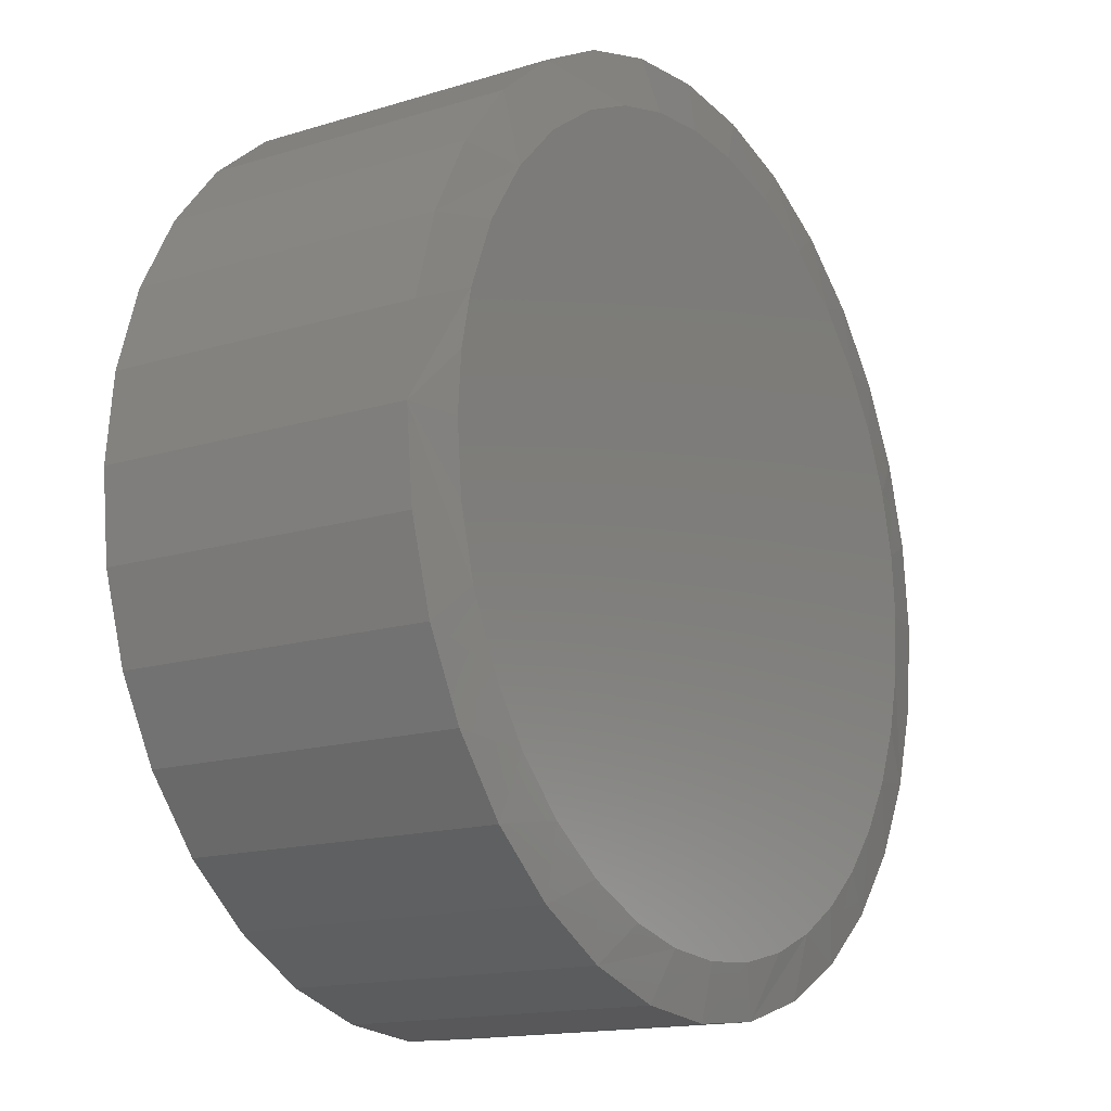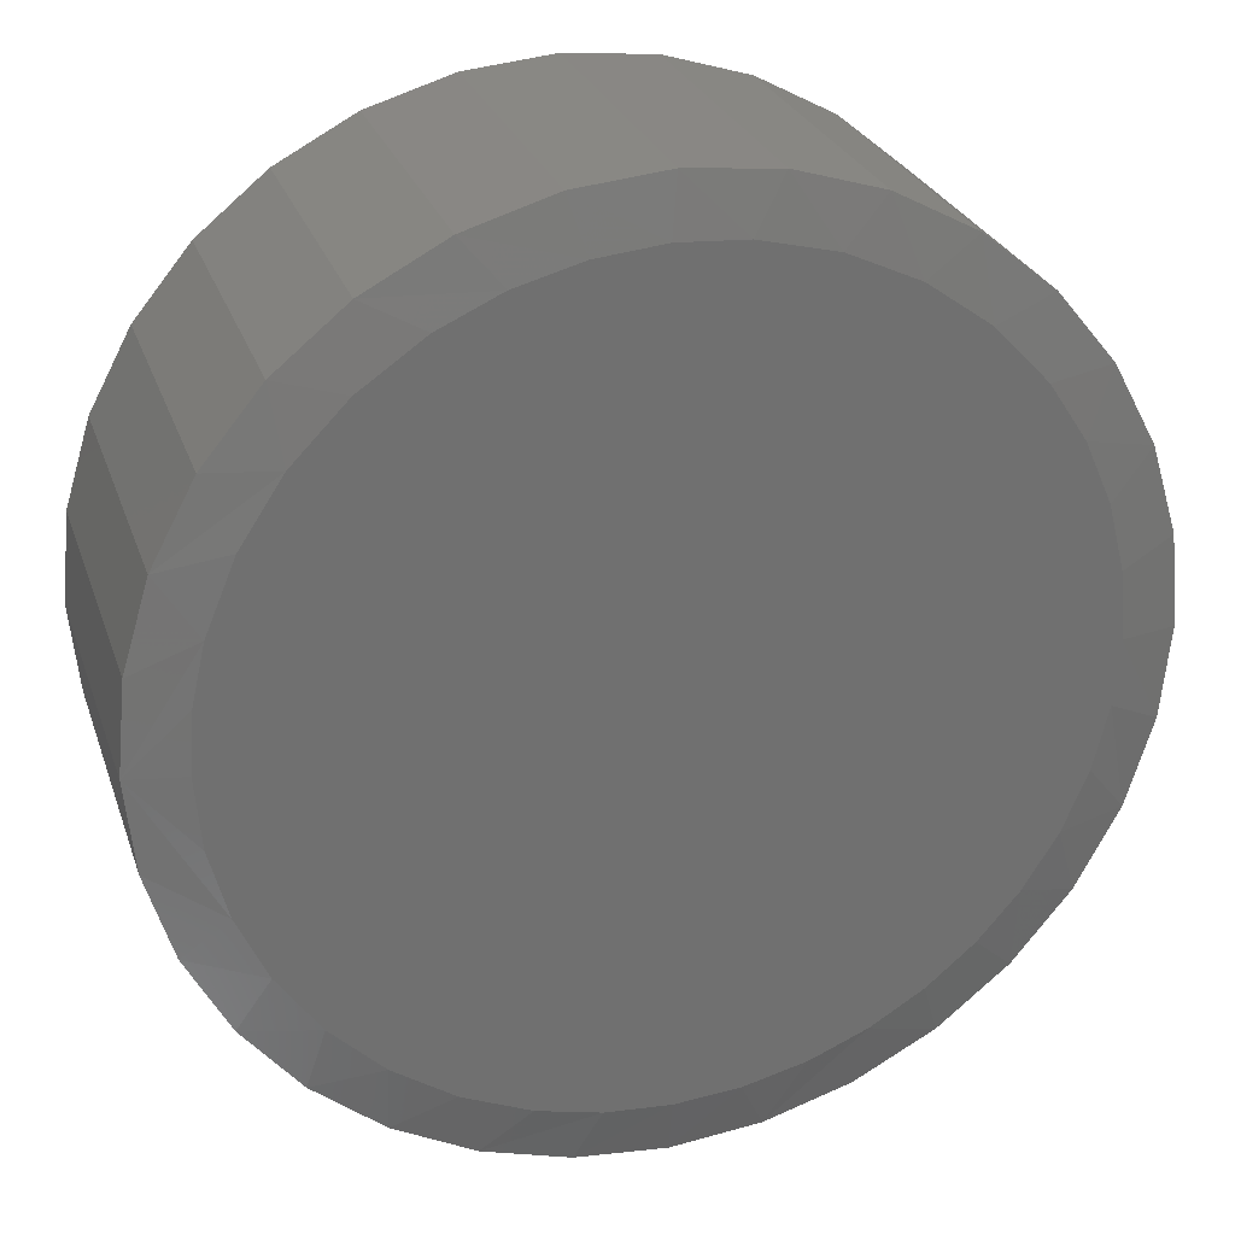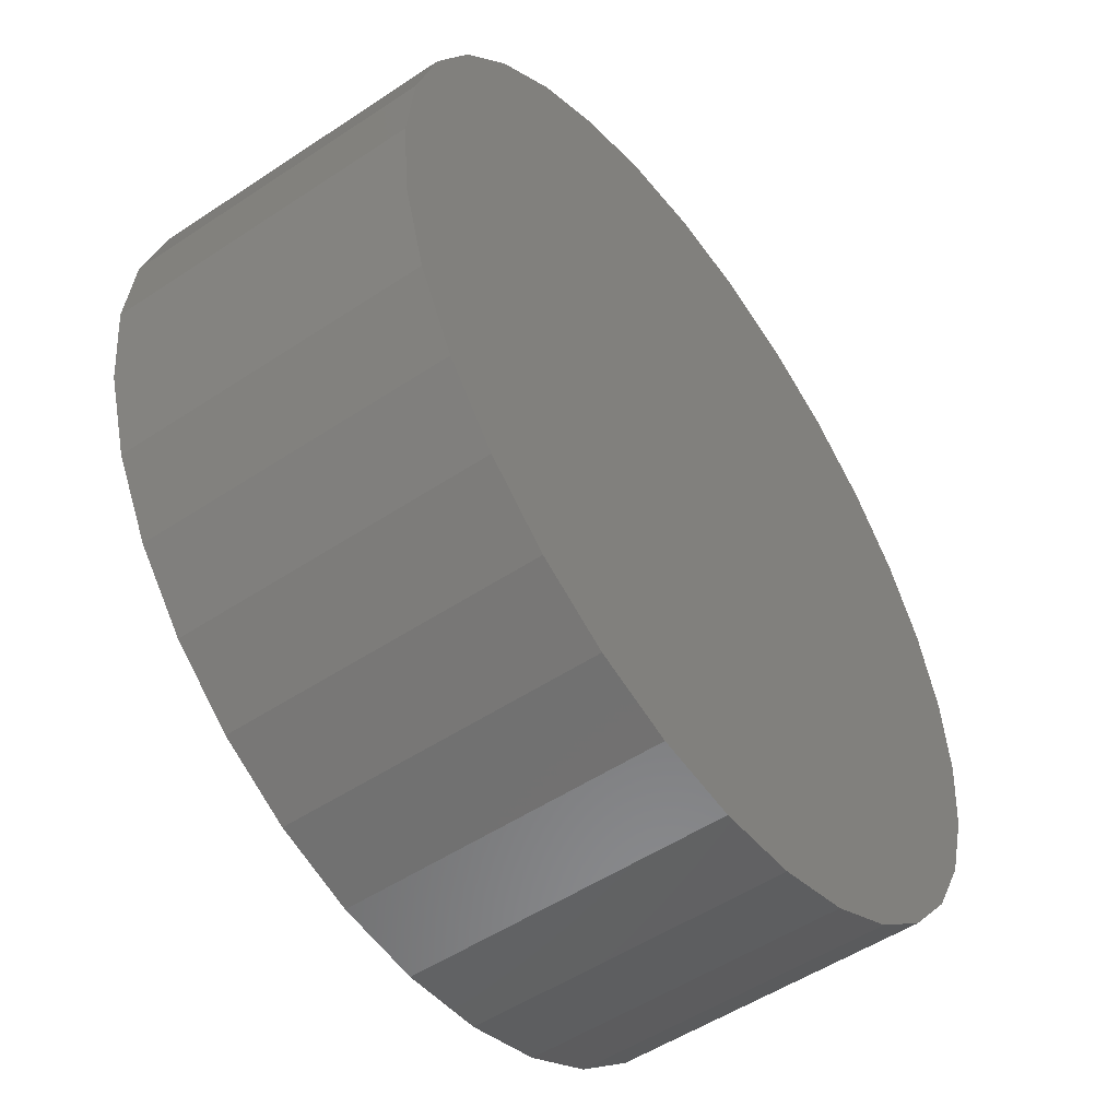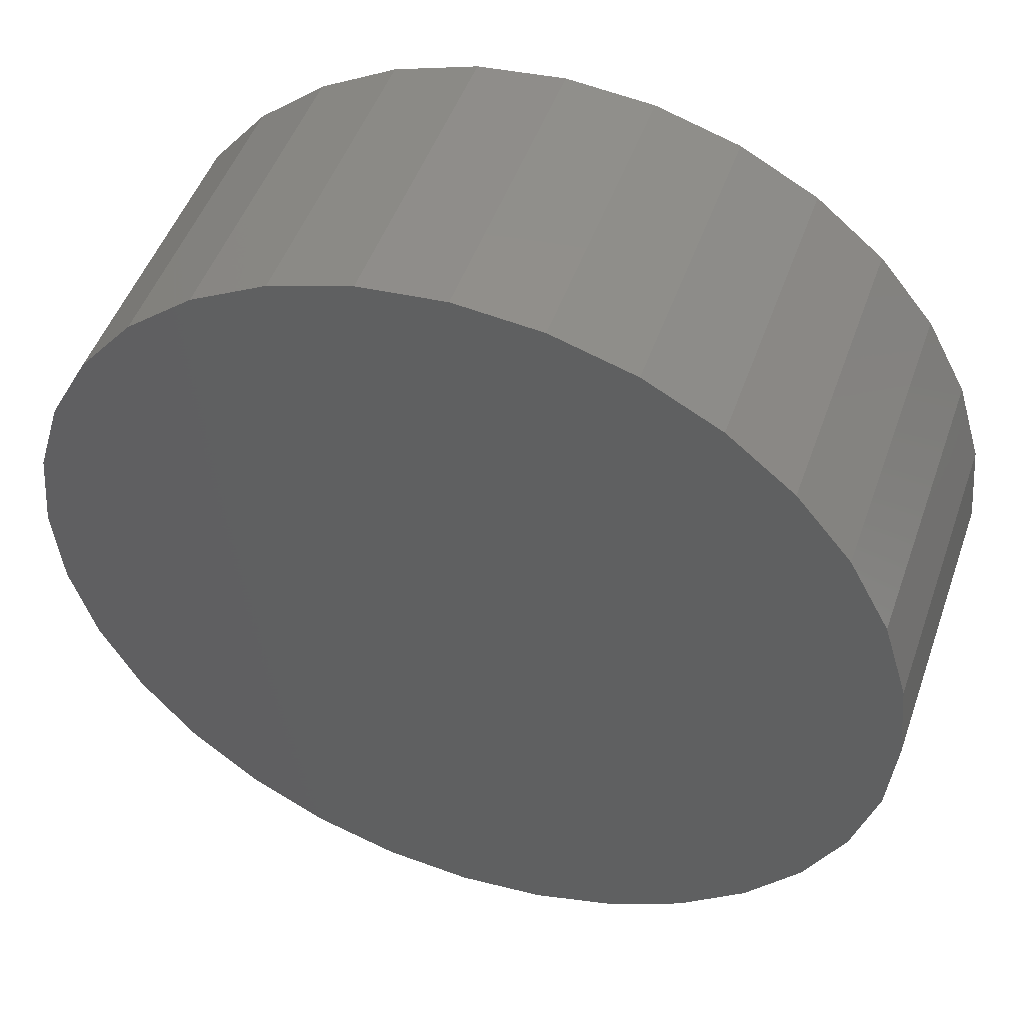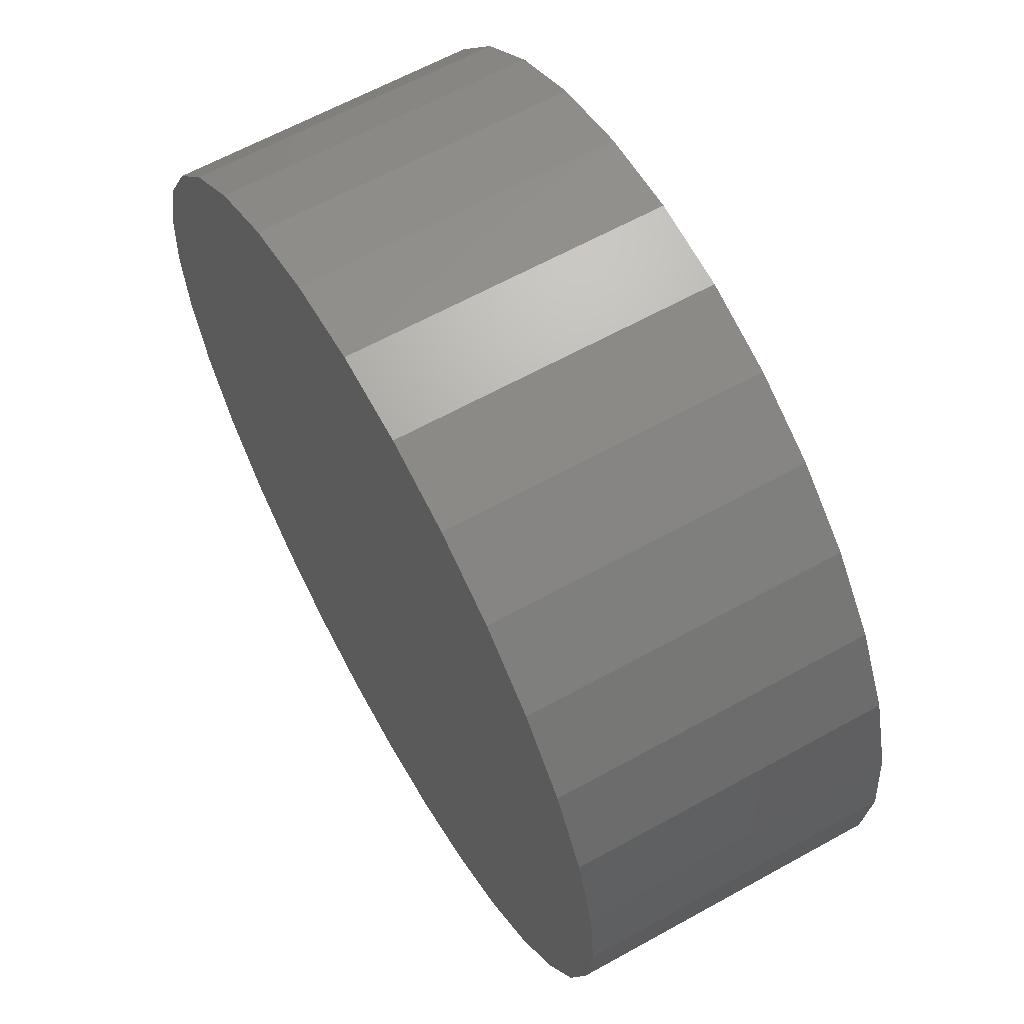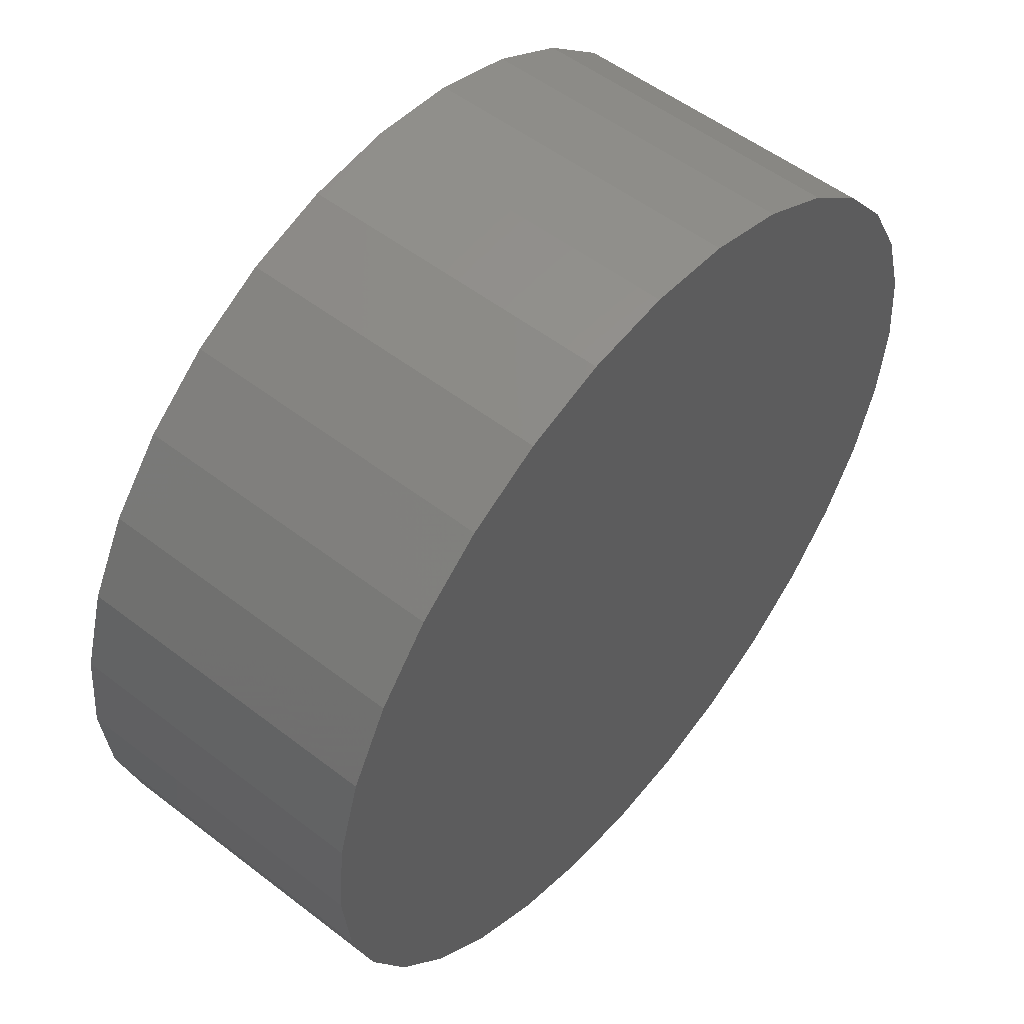
<metadata>
{"format":"stl","ext":"stl","renderer":"f3d","projection":"perspective","resolution":1024,"background":"white","views":[{"elev":-15.4,"azim":-56.9,"up":"+Y"},{"elev":26.9,"azim":-17.0,"up":"+Y"},{"elev":-51.8,"azim":125.8,"up":"+Y"},{"elev":48.8,"azim":-160.9,"up":"+Y"},{"elev":63.0,"azim":-119.3,"up":"+Y"},{"elev":53.6,"azim":129.4,"up":"+Y"}]}
</metadata>
<code>
# stl→obj: 101 verts, 198 faces
v -0.102 0.5635 0.4766
v 0.08602 0.5671 0.4766
v -0.008122 0.5731 0.4766
v 0.192 0.5411 0.4766
v -0.193 0.5387 0.4766
v 0.2911 0.4954 0.4766
v -0.2787 0.4993 0.4766
v 0.3798 0.4318 0.4766
v -0.3679 0.4371 0.4766
v 0.4548 0.3525 0.4766
v -0.4438 0.3592 0.4766
v 0.5068 0.2732 0.4766
v -0.5036 0.2683 0.4766
v 0.5449 0.1864 0.4766
v -0.5452 0.1678 0.4766
v 0.5682 0.09449 0.4766
v -0.564 0.08484 0.4766
v 0.5761 -1.11e-16 0.4766
v -0.5703 4.61e-07 0.4766
v 0.5688 -0.0907 0.4766
v -0.5616 -0.09932 0.4766
v 0.5474 -0.1791 0.4766
v -0.5359 -0.1956 0.4766
v 0.5122 -0.263 0.4766
v -0.4938 -0.286 0.4766
v 0.4641 -0.3403 0.4766
v -0.4339 -0.3712 0.4766
v 0.4066 -0.4069 0.4766
v -0.3595 -0.4441 0.4766
v 0.3396 -0.4639 0.4766
v 0.2646 -0.5099 0.4766
v -0.2732 -0.5023 0.4766
v 0.1835 -0.544 0.4766
v -0.1777 -0.544 0.4766
v 0.09435 -0.5658 0.4766
v -0.0886 -0.5658 0.4766
v 0.002879 -0.5732 0.4766
v 0.6542 0 0
v 0.6542 -1.595e-16 0.4609
v 0.6417 -0.1271 0
v 0.6417 -0.1271 0.4609
v 0.6046 -0.2492 0
v 0.6046 -0.2492 0.4609
v 0.5444 -0.3619 0
v 0.5444 -0.3619 0.4609
v 0.4634 -0.4605 0
v 0.4634 -0.4605 0.4609
v 0.3647 -0.5415 0
v 0.3647 -0.5415 0.4609
v 0.2521 -0.6017 0
v 0.2521 -0.6017 0.4609
v 0.1299 -0.6388 0
v 0.1299 -0.6388 0.4609
v 0.002878 -0.6513 0
v 0.002878 -0.6513 0.4609
v -0.1242 -0.6388 0
v -0.1242 -0.6388 0.4609
v -0.2464 -0.6017 0
v -0.2464 -0.6017 0.4609
v -0.359 -0.5415 0
v -0.359 -0.5415 0.4609
v -0.4577 -0.4605 0
v -0.4577 -0.4605 0.4609
v -0.5387 -0.3619 0
v -0.5387 -0.3619 0.4609
v -0.5989 -0.2492 0
v -0.5989 -0.2492 0.4609
v -0.6359 -0.1271 0
v -0.6359 -0.1271 0.4609
v -0.6484 7.976e-17 0
v -0.6484 7.976e-17 0.4609
v -0.6359 0.1271 0
v -0.6359 0.1271 0.4609
v -0.5989 0.2492 0
v -0.5989 0.2492 0.4609
v -0.5387 0.3619 0
v -0.5387 0.3619 0.4609
v -0.4577 0.4605 0
v -0.4577 0.4605 0.4609
v -0.359 0.5415 0
v -0.359 0.5415 0.4609
v -0.2464 0.6017 0
v -0.2464 0.6017 0.4609
v -0.1242 0.6388 0
v -0.1242 0.6388 0.4609
v 0.002878 0.6513 0
v 0.002878 0.6513 0.4609
v 0.1299 0.6388 0
v 0.1299 0.6388 0.4609
v 0.2521 0.6017 0
v 0.2521 0.6017 0.4609
v 0.3647 0.5415 0
v 0.3647 0.5415 0.4609
v 0.4634 0.4605 0
v 0.4634 0.4605 0.4609
v 0.5444 0.3619 0
v 0.5444 0.3619 0.4609
v 0.6046 0.2492 0
v 0.6046 0.2492 0.4609
v 0.6417 0.1271 0
v 0.6417 0.1271 0.4609
f 1 2 3
f 2 1 4
f 4 1 5
f 4 5 6
f 6 5 7
f 6 7 8
f 8 7 9
f 8 9 10
f 10 9 11
f 10 11 12
f 12 11 13
f 12 13 14
f 14 13 15
f 14 15 16
f 16 15 17
f 16 17 18
f 18 17 19
f 18 19 20
f 20 19 21
f 20 21 22
f 22 21 23
f 22 23 24
f 24 23 25
f 24 25 26
f 26 25 27
f 26 27 28
f 28 27 29
f 28 29 30
f 30 29 31
f 31 29 32
f 31 32 33
f 33 32 34
f 33 34 35
f 35 34 36
f 35 36 37
f 38 39 40
f 40 39 41
f 40 41 42
f 42 41 43
f 42 43 44
f 44 43 45
f 44 45 46
f 46 45 47
f 46 47 48
f 48 47 49
f 48 49 50
f 50 49 51
f 50 51 52
f 52 51 53
f 52 53 54
f 54 53 55
f 54 55 56
f 56 55 57
f 56 57 58
f 58 57 59
f 58 59 60
f 60 59 61
f 60 61 62
f 62 61 63
f 62 63 64
f 64 63 65
f 64 65 66
f 66 65 67
f 66 67 68
f 68 67 69
f 68 69 70
f 70 69 71
f 70 71 72
f 72 71 73
f 72 73 74
f 74 73 75
f 74 75 76
f 76 75 77
f 76 77 78
f 78 77 79
f 78 79 80
f 80 79 81
f 80 81 82
f 82 81 83
f 82 83 84
f 84 83 85
f 84 85 86
f 86 85 87
f 86 87 88
f 88 87 89
f 88 89 90
f 90 89 91
f 90 91 92
f 92 91 93
f 92 93 94
f 94 93 95
f 94 95 96
f 96 95 97
f 96 97 98
f 98 97 99
f 98 99 100
f 100 99 101
f 100 101 38
f 38 101 39
f 99 97 12
f 81 79 9
f 77 75 11
f 11 79 77
f 9 79 11
f 15 75 73
f 13 75 15
f 13 11 75
f 71 19 17
f 71 17 15
f 71 15 73
f 12 14 99
f 99 14 16
f 99 16 101
f 101 16 18
f 101 18 39
f 12 97 10
f 10 97 95
f 10 95 8
f 8 95 93
f 8 93 6
f 6 93 91
f 6 91 4
f 4 91 89
f 4 89 2
f 2 89 87
f 2 87 3
f 87 85 3
f 3 85 1
f 85 83 1
f 1 83 5
f 9 7 81
f 81 7 5
f 81 5 83
f 24 45 43
f 26 45 24
f 31 53 51
f 51 49 31
f 35 55 53
f 35 53 33
f 53 31 33
f 29 63 61
f 29 61 32
f 61 59 32
f 32 59 34
f 25 67 65
f 25 65 27
f 65 63 27
f 27 63 29
f 69 67 23
f 23 67 25
f 71 69 23
f 71 23 21
f 71 21 19
f 39 18 41
f 41 18 20
f 41 20 43
f 43 20 22
f 43 22 24
f 45 26 47
f 47 26 28
f 47 28 49
f 49 28 30
f 49 30 31
f 34 59 36
f 36 59 57
f 36 57 37
f 37 57 55
f 37 55 35
f 86 88 84
f 54 56 52
f 52 56 58
f 52 58 50
f 50 58 60
f 50 60 48
f 48 60 62
f 48 62 46
f 46 62 64
f 46 64 44
f 44 64 66
f 44 66 42
f 42 66 68
f 42 68 40
f 40 68 70
f 40 70 38
f 38 70 72
f 38 72 100
f 100 72 74
f 100 74 98
f 98 74 76
f 98 76 96
f 96 76 78
f 96 78 94
f 94 78 80
f 94 80 92
f 92 80 82
f 92 82 90
f 90 82 84
f 90 84 88

</code>
